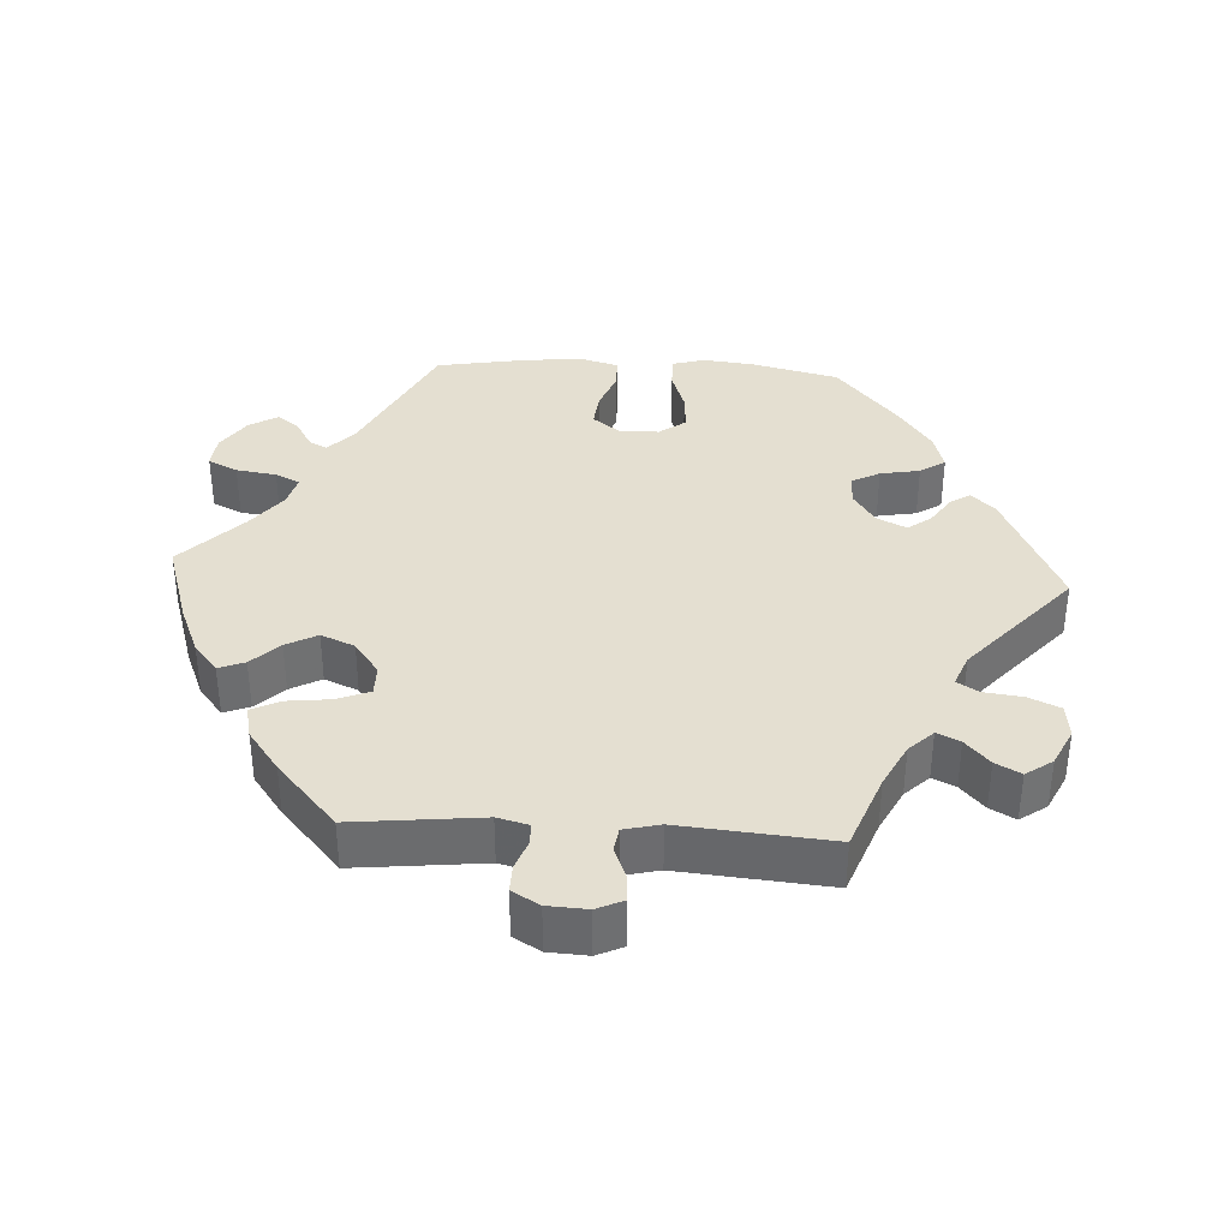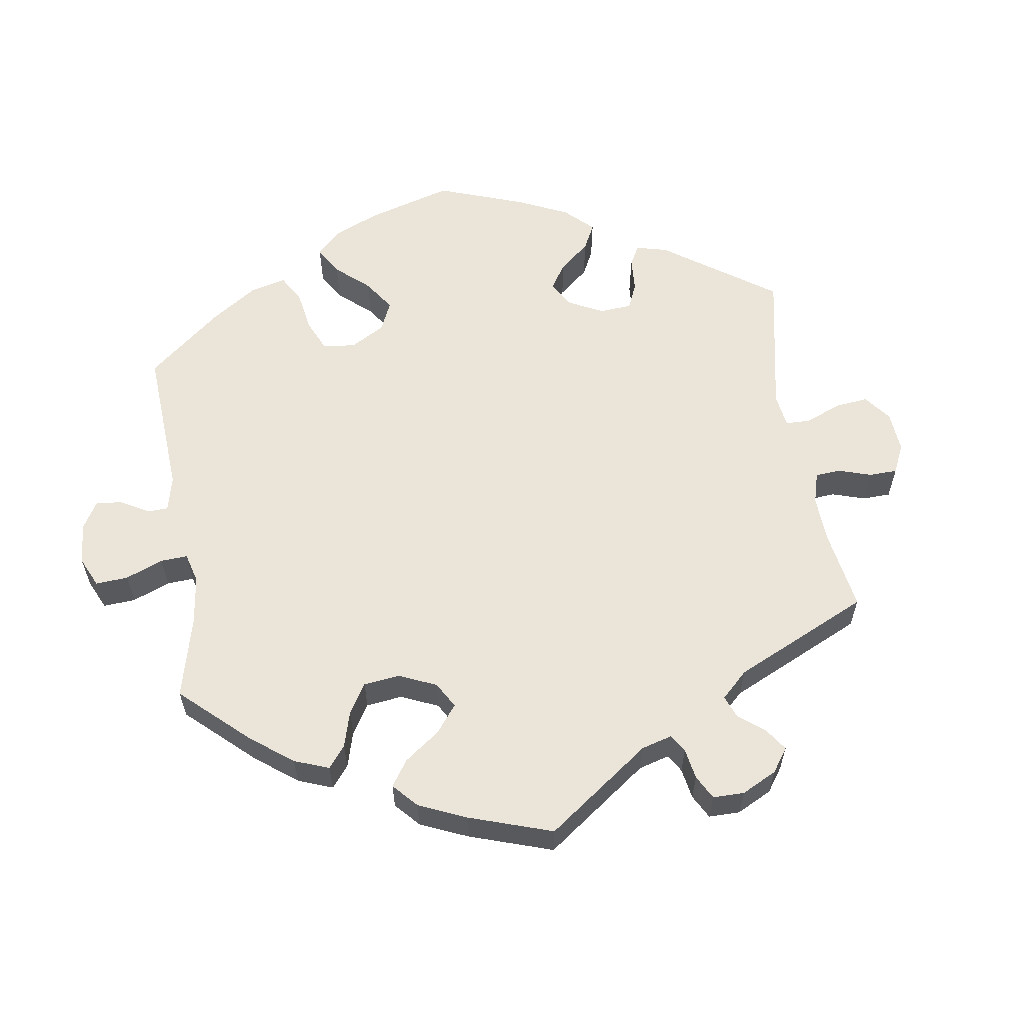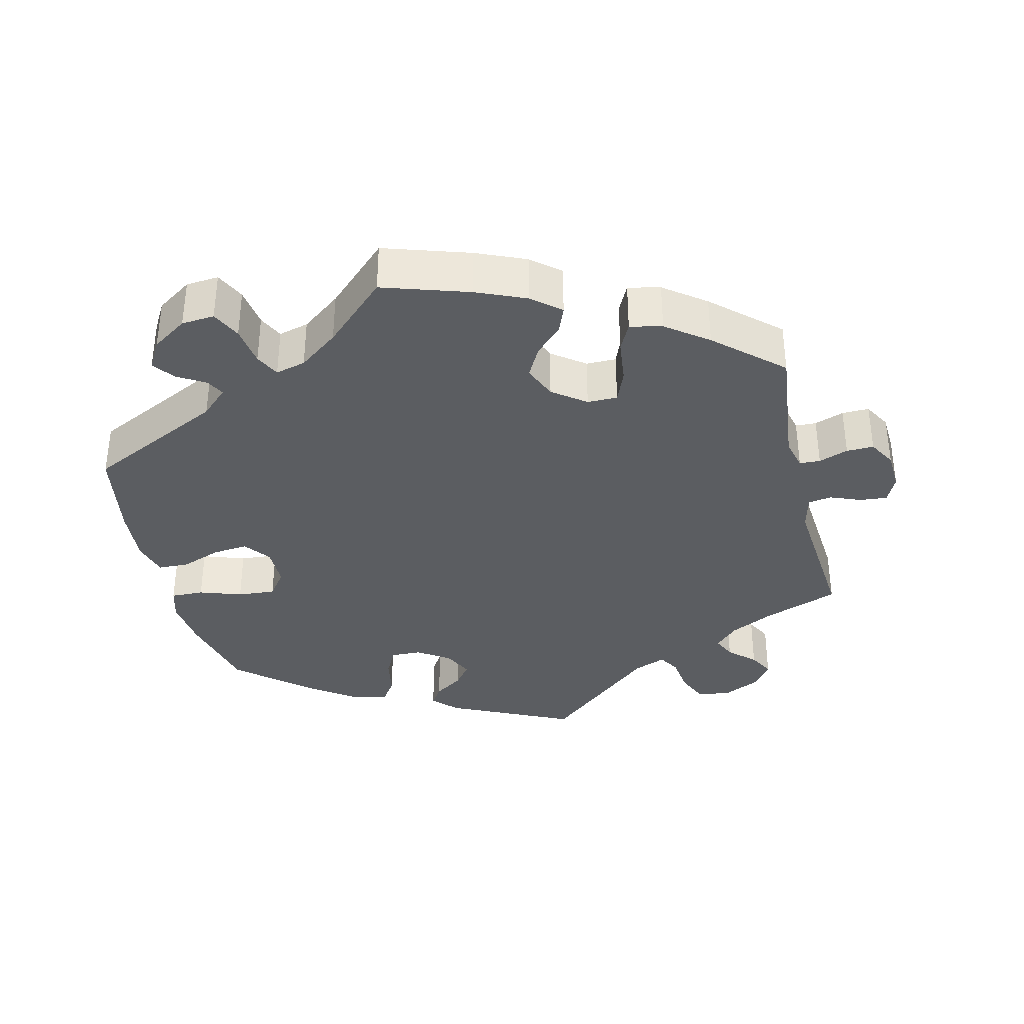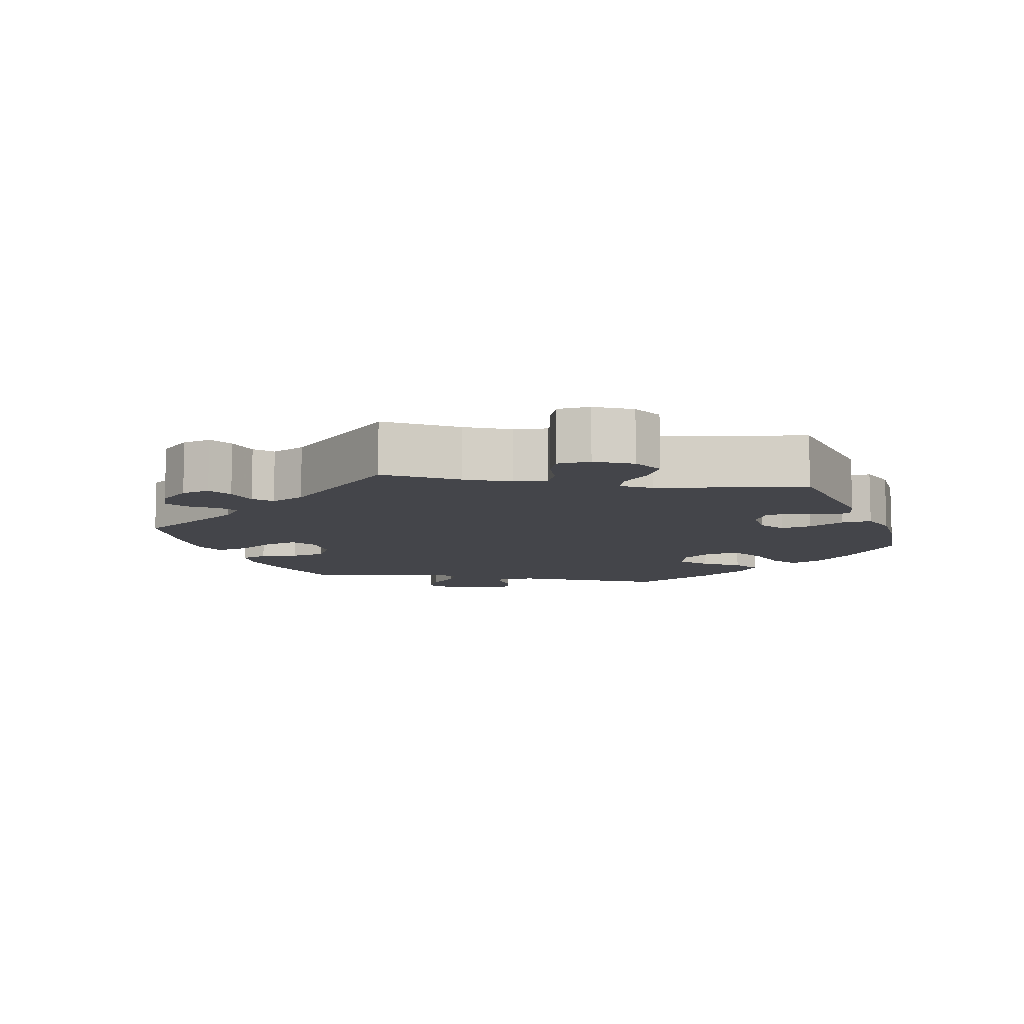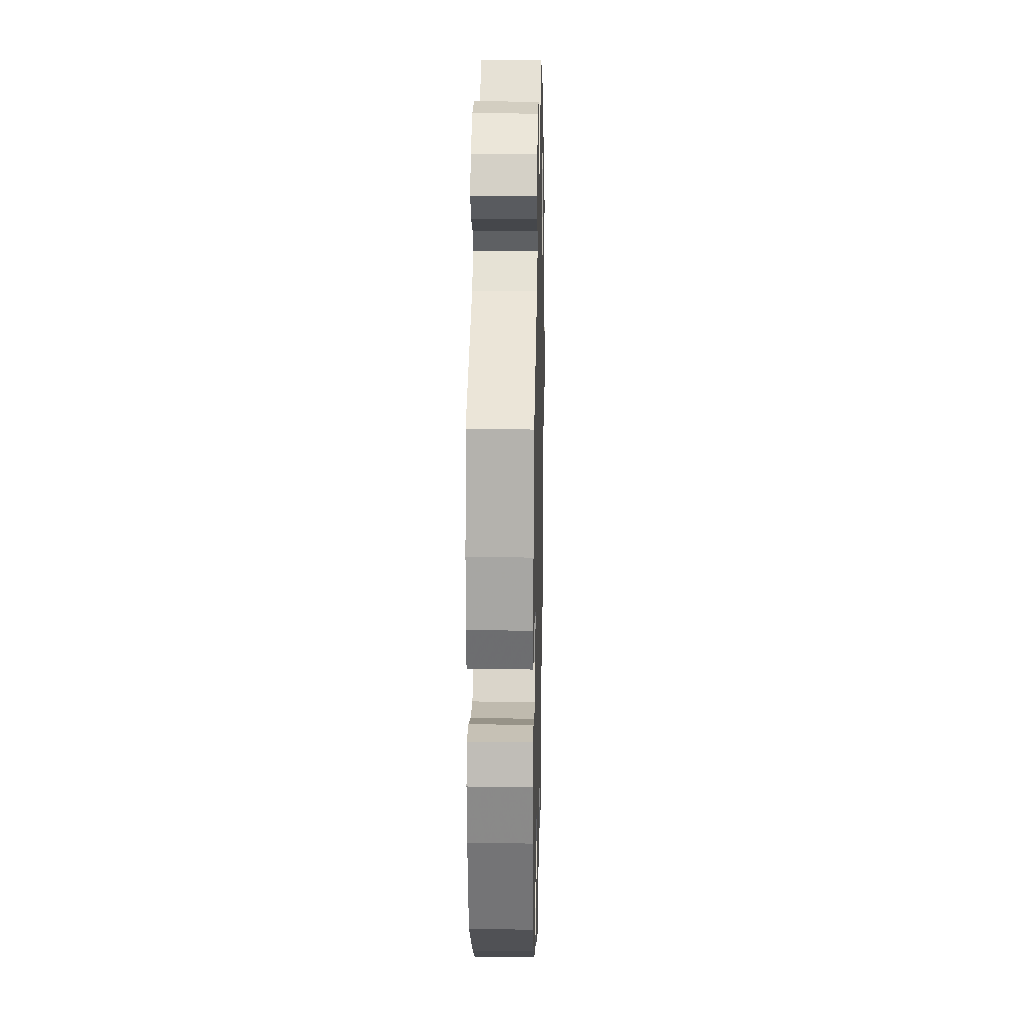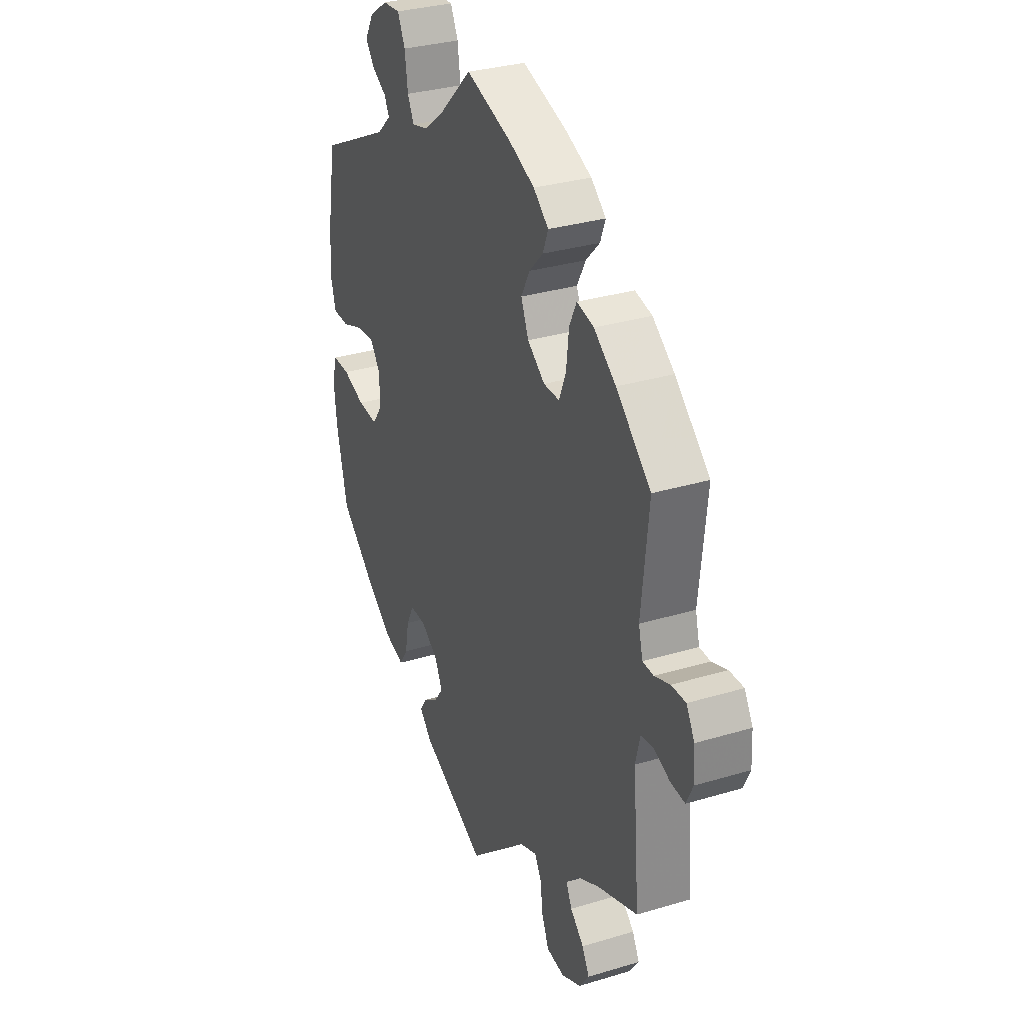
<metadata>
{"format":"obj","ext":"obj","renderer":"f3d","projection":"perspective","resolution":1024,"background":"white","views":[{"elev":36.7,"azim":93.3,"up":"+Y"},{"elev":59.2,"azim":51.3,"up":"+Y"},{"elev":-35.8,"azim":13.3,"up":"+Y"},{"elev":-9.3,"azim":141.0,"up":"+Y"},{"elev":20.1,"azim":-88.7,"up":"+Z"},{"elev":31.6,"azim":66.9,"up":"+Z"}]}
</metadata>
<code>
v 0.482 0.07 0.112
v 0.493 0.07 0.069
v 0.522 0.07 0.068
v 0.563 0.07 0.083
v 0.601 0.07 0.084
v 0.623 0.07 0.046
v 0.626 0.07 -0.009
v 0.609 0.07 -0.046
v 0.571 0.07 -0.043
v 0.528 0.07 -0.026
v 0.495 0.07 -0.031
v 0.483 0.07 -0.081
v 0.501 0.07 -0.289
v 0.395 0.07 -0.329
v 0.334 0.07 -0.36
v 0.302 0.07 -0.393
v 0.317 0.07 -0.425
v 0.353 0.07 -0.458
v 0.372 0.07 -0.493
v 0.346 0.07 -0.53
v 0.294 0.07 -0.555
v 0.247 0.07 -0.549
v 0.228 0.07 -0.506
v 0.221 0.07 -0.452
v 0.203 0.07 -0.422
v 0.158 0.07 -0.44
v 0.001 0.07 -0.578
v -0.173 0.07 -0.497
v -0.205 0.07 -0.464
v -0.187 0.07 -0.436
v -0.147 0.07 -0.409
v -0.123 0.07 -0.377
v -0.143 0.07 -0.336
v -0.188 0.07 -0.306
v -0.231 0.07 -0.305
v -0.251 0.07 -0.344
v -0.261 0.07 -0.399
v -0.284 0.07 -0.434
v -0.336 0.07 -0.419
v -0.4 0.07 -0.374
v -0.5 0.07 -0.289
v -0.529 0.07 -0.168
v -0.537 0.07 -0.097
v -0.524 0.07 -0.051
v -0.478 0.07 -0.052
v -0.419 0.07 -0.072
v -0.366 0.07 -0.076
v -0.339 0.07 -0.039
v -0.339 0.07 0.017
v -0.367 0.07 0.054
v -0.416 0.07 0.049
v -0.472 0.07 0.028
v -0.515 0.07 0.029
v -0.529 0.07 0.079
v -0.523 0.07 0.158
v -0.5 0.07 0.289
v -0.309 0.07 0.383
v -0.272 0.07 0.418
v -0.285 0.07 0.443
v -0.324 0.07 0.466
v -0.347 0.07 0.496
v -0.324 0.07 0.536
v -0.275 0.07 0.569
v -0.229 0.07 0.573
v -0.209 0.07 0.532
v -0.201 0.07 0.476
v -0.184 0.07 0.442
v -0.142 0.07 0.453
v -0.087 0.07 0.495
v -0.001 0.07 0.578
v 0.119 0.07 0.54
v 0.188 0.07 0.511
v 0.228 0.07 0.478
v 0.214 0.07 0.442
v 0.177 0.07 0.404
v 0.154 0.07 0.361
v 0.174 0.07 0.314
v 0.22 0.07 0.28
v 0.262 0.07 0.28
v 0.28 0.07 0.325
v 0.287 0.07 0.386
v 0.306 0.07 0.425
v 0.351 0.07 0.415
v 0.409 0.07 0.372
v 0.501 0.07 0.29
v 0.482 0 0.112
v 0.493 0 0.069
v 0.522 0 0.068
v 0.563 0 0.083
v 0.601 0 0.084
v 0.623 0 0.046
v 0.626 0 -0.009
v 0.609 0 -0.046
v 0.571 0 -0.043
v 0.528 0 -0.026
v 0.495 0 -0.031
v 0.483 0 -0.081
v 0.501 0 -0.289
v 0.395 0 -0.329
v 0.334 0 -0.36
v 0.302 0 -0.393
v 0.317 0 -0.425
v 0.353 0 -0.458
v 0.372 0 -0.493
v 0.346 0 -0.53
v 0.294 0 -0.555
v 0.247 0 -0.549
v 0.228 0 -0.506
v 0.221 0 -0.452
v 0.203 0 -0.422
v 0.158 0 -0.44
v 0.001 0 -0.578
v -0.173 0 -0.497
v -0.205 0 -0.464
v -0.187 0 -0.436
v -0.147 0 -0.409
v -0.123 0 -0.377
v -0.143 0 -0.336
v -0.188 0 -0.306
v -0.231 0 -0.305
v -0.251 0 -0.344
v -0.261 0 -0.399
v -0.284 0 -0.434
v -0.336 0 -0.419
v -0.4 0 -0.374
v -0.5 0 -0.289
v -0.529 0 -0.168
v -0.537 0 -0.097
v -0.524 0 -0.051
v -0.478 0 -0.052
v -0.419 0 -0.072
v -0.366 0 -0.076
v -0.339 0 -0.039
v -0.339 0 0.017
v -0.367 0 0.054
v -0.416 0 0.049
v -0.472 0 0.028
v -0.515 0 0.029
v -0.529 0 0.079
v -0.523 0 0.158
v -0.5 0 0.289
v -0.309 0 0.383
v -0.272 0 0.418
v -0.285 0 0.443
v -0.324 0 0.466
v -0.347 0 0.496
v -0.324 0 0.536
v -0.275 0 0.569
v -0.229 0 0.573
v -0.209 0 0.532
v -0.201 0 0.476
v -0.184 0 0.442
v -0.142 0 0.453
v -0.087 0 0.495
v -0.001 0 0.578
v 0.119 0 0.54
v 0.188 0 0.511
v 0.228 0 0.478
v 0.214 0 0.442
v 0.177 0 0.404
v 0.154 0 0.361
v 0.174 0 0.314
v 0.22 0 0.28
v 0.262 0 0.28
v 0.28 0 0.325
v 0.287 0 0.386
v 0.306 0 0.425
v 0.351 0 0.415
v 0.409 0 0.372
v 0.501 0 0.29
f 84 85 1
f 83 84 1 2
f 80 81 82 83
f 79 80 83 2
f 78 79 2
f 77 78 2
f 72 73 74 75
f 72 75 76
f 69 70 71 72
f 68 69 72 76
f 67 68 76 77
f 63 64 65 66
f 63 66 67
f 62 63 67
f 59 60 61 62
f 58 59 62 67
f 57 58 67 77
f 51 52 53 54
f 50 51 54 55
f 43 44 45 46
f 43 46 47
f 42 43 47
f 41 42 47
f 40 41 47 48
f 36 37 38 39
f 35 36 39 40
f 28 29 30 31
f 26 27 28 31
f 25 26 31 32
f 21 22 23 24
f 21 24 25
f 20 21 25
f 17 18 19 20
f 16 17 20 25
f 15 16 25 32
f 12 13 14
f 11 12 14 15
f 7 8 9 10
f 7 10 11
f 6 7 11
f 3 4 5 6
f 2 3 6 11
f 50 55 56 57
f 49 50 57 77
f 48 49 77 2
f 35 40 48 2
f 11 15 32 33
f 11 33 34
f 2 11 34 35
f 86 170 169
f 87 86 169 168
f 168 167 166 165
f 87 168 165 164
f 87 164 163
f 87 163 162
f 160 159 158 157
f 161 160 157
f 157 156 155 154
f 161 157 154 153
f 162 161 153 152
f 151 150 149 148
f 152 151 148
f 152 148 147
f 147 146 145 144
f 152 147 144 143
f 162 152 143 142
f 139 138 137 136
f 140 139 136 135
f 131 130 129 128
f 132 131 128
f 132 128 127
f 132 127 126
f 133 132 126 125
f 124 123 122 121
f 125 124 121 120
f 116 115 114 113
f 116 113 112 111
f 117 116 111 110
f 109 108 107 106
f 110 109 106
f 110 106 105
f 105 104 103 102
f 110 105 102 101
f 117 110 101 100
f 99 98 97
f 100 99 97 96
f 95 94 93 92
f 96 95 92
f 96 92 91
f 91 90 89 88
f 96 91 88 87
f 142 141 140 135
f 162 142 135 134
f 87 162 134 133
f 87 133 125 120
f 118 117 100 96
f 119 118 96
f 120 119 96 87
f 1 86 87 2
f 2 87 88 3
f 3 88 89 4
f 4 89 90 5
f 5 90 91 6
f 6 91 92 7
f 7 92 93 8
f 8 93 94 9
f 9 94 95 10
f 10 95 96 11
f 11 96 97 12
f 12 97 98 13
f 13 98 99 14
f 14 99 100 15
f 15 100 101 16
f 16 101 102 17
f 17 102 103 18
f 18 103 104 19
f 19 104 105 20
f 20 105 106 21
f 21 106 107 22
f 22 107 108 23
f 23 108 109 24
f 24 109 110 25
f 25 110 111 26
f 26 111 112 27
f 27 112 113 28
f 28 113 114 29
f 29 114 115 30
f 30 115 116 31
f 31 116 117 32
f 32 117 118 33
f 33 118 119 34
f 34 119 120 35
f 35 120 121 36
f 36 121 122 37
f 37 122 123 38
f 38 123 124 39
f 39 124 125 40
f 40 125 126 41
f 41 126 127 42
f 42 127 128 43
f 43 128 129 44
f 44 129 130 45
f 45 130 131 46
f 46 131 132 47
f 47 132 133 48
f 48 133 134 49
f 49 134 135 50
f 50 135 136 51
f 51 136 137 52
f 52 137 138 53
f 53 138 139 54
f 54 139 140 55
f 55 140 141 56
f 56 141 142 57
f 57 142 143 58
f 58 143 144 59
f 59 144 145 60
f 60 145 146 61
f 61 146 147 62
f 62 147 148 63
f 63 148 149 64
f 64 149 150 65
f 65 150 151 66
f 66 151 152 67
f 67 152 153 68
f 68 153 154 69
f 69 154 155 70
f 70 155 156 71
f 71 156 157 72
f 72 157 158 73
f 73 158 159 74
f 74 159 160 75
f 75 160 161 76
f 76 161 162 77
f 77 162 163 78
f 78 163 164 79
f 79 164 165 80
f 80 165 166 81
f 81 166 167 82
f 82 167 168 83
f 83 168 169 84
f 84 169 170 85
f 85 170 86 1

</code>
